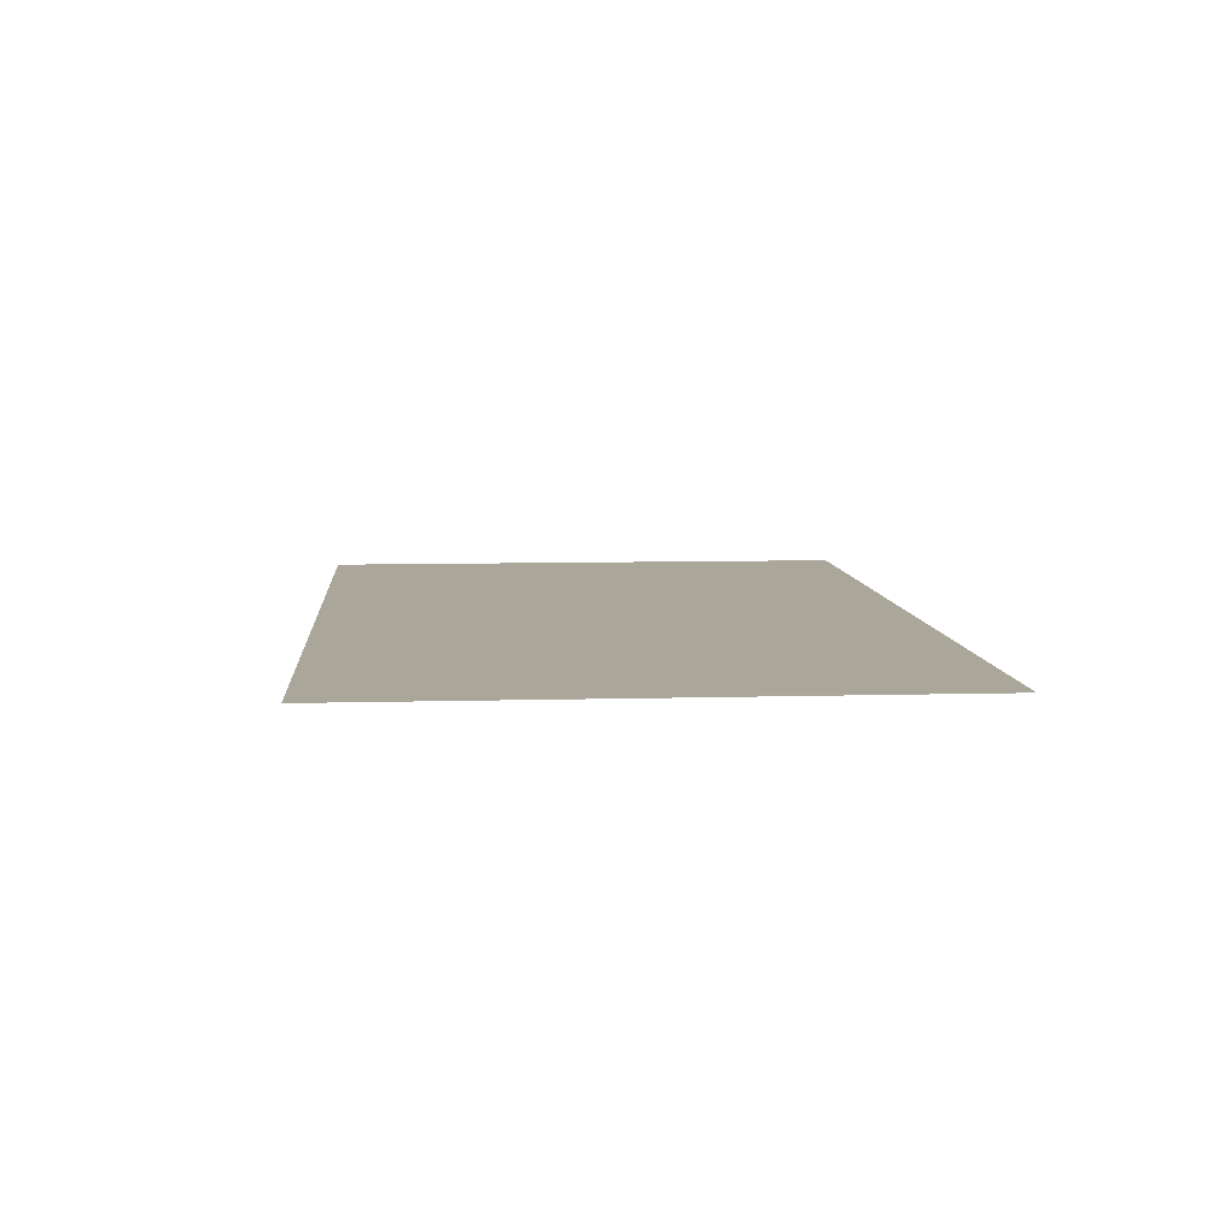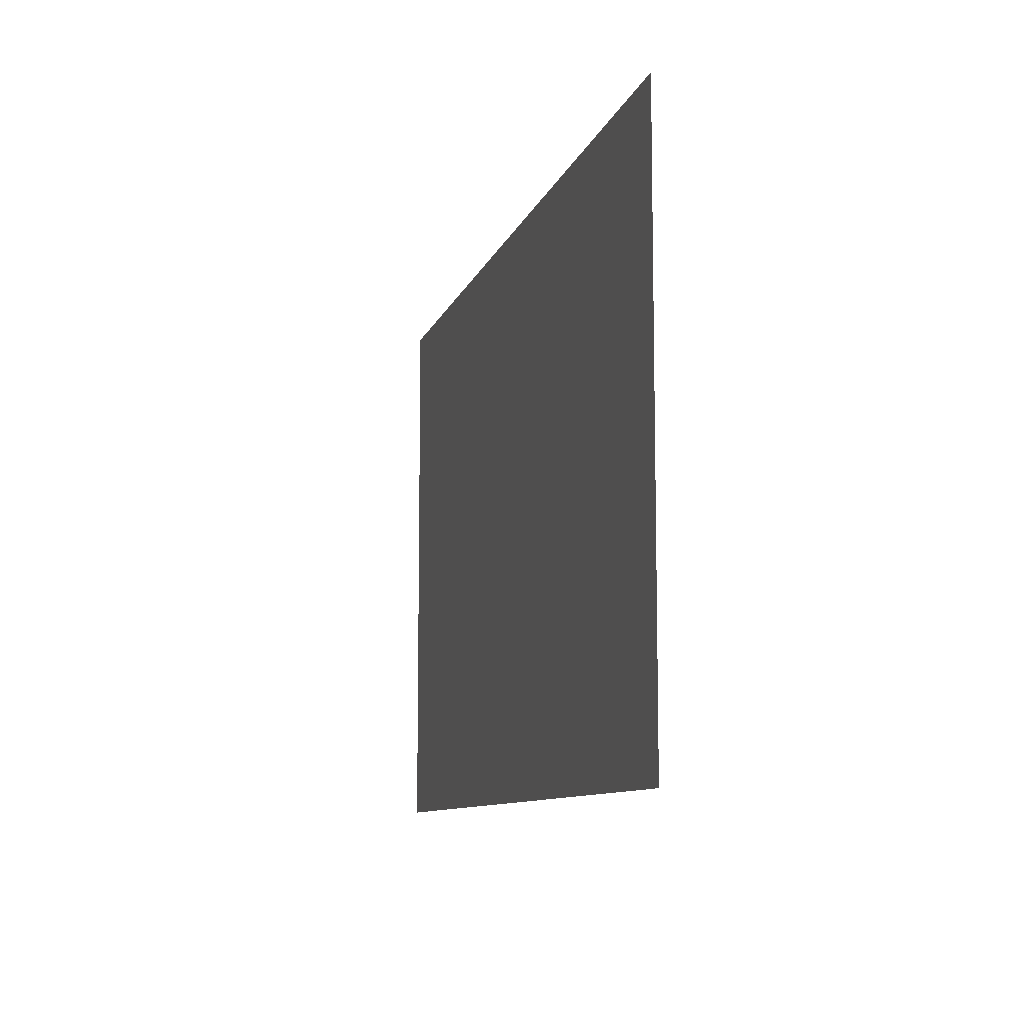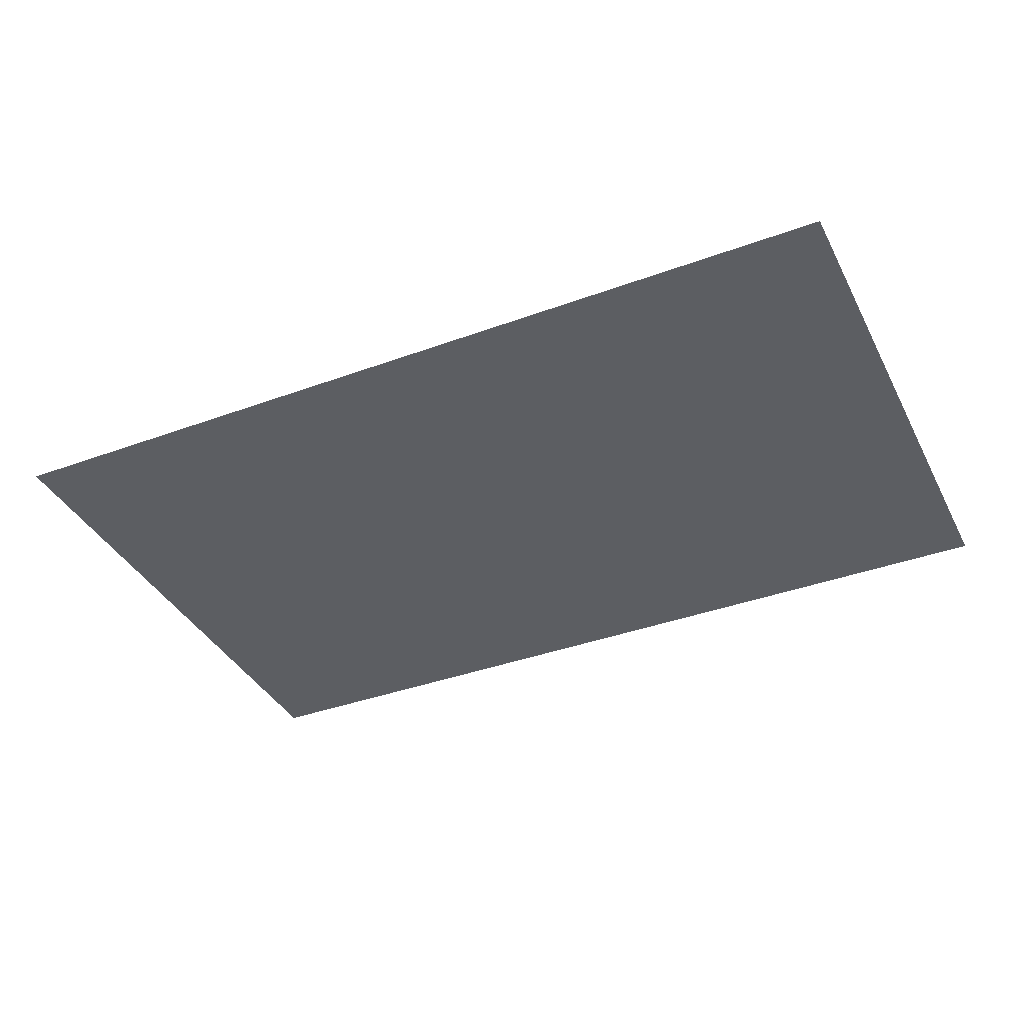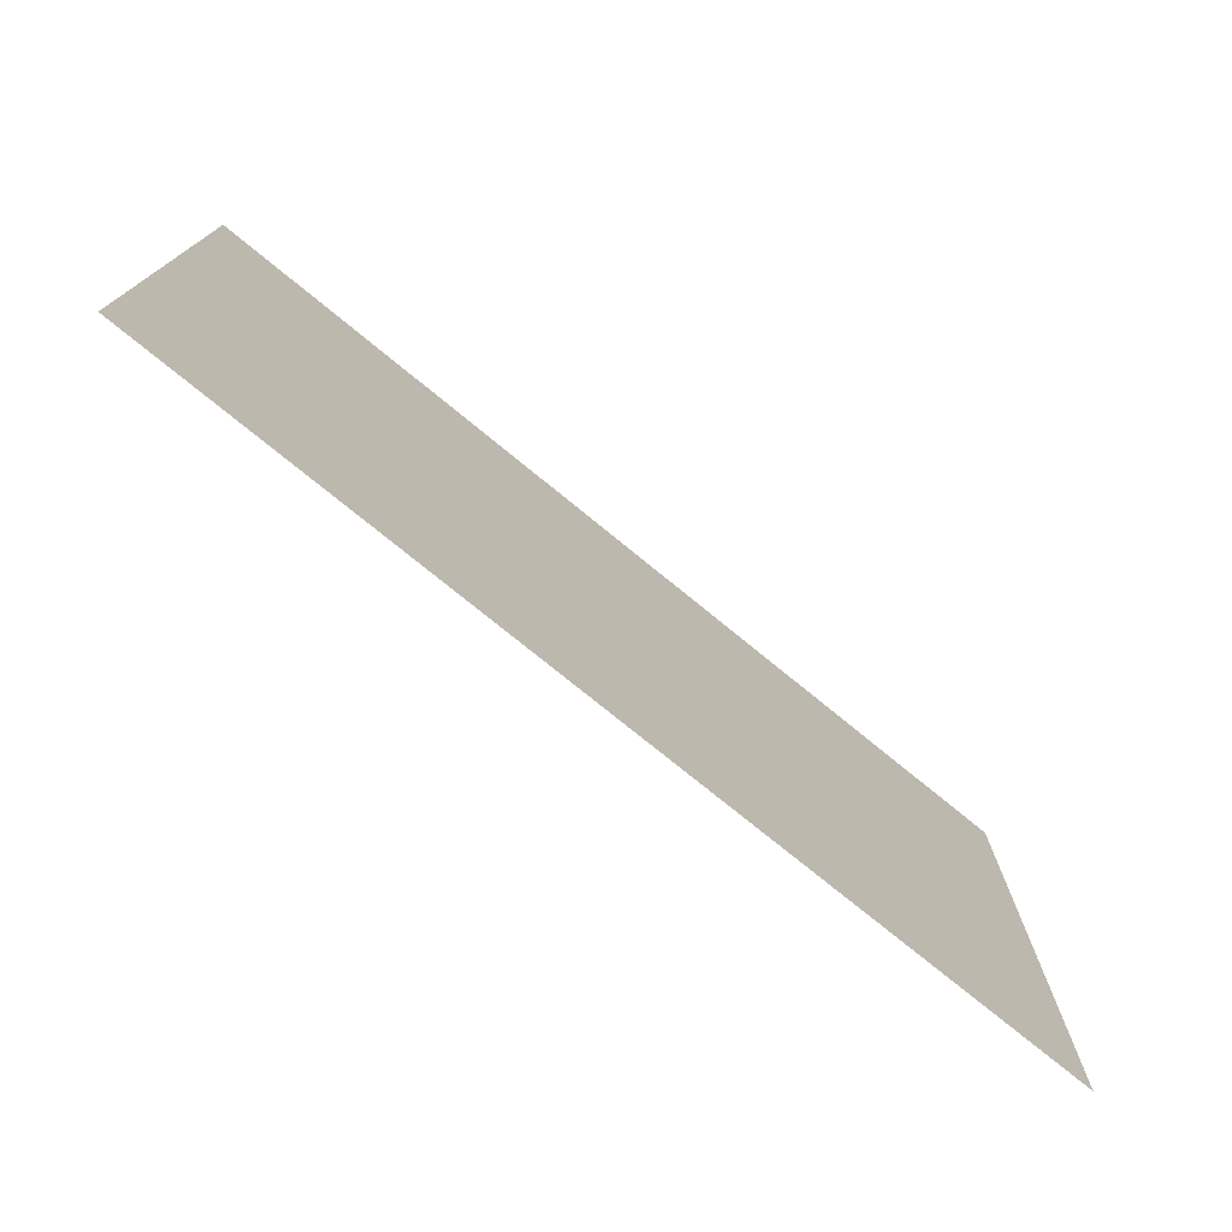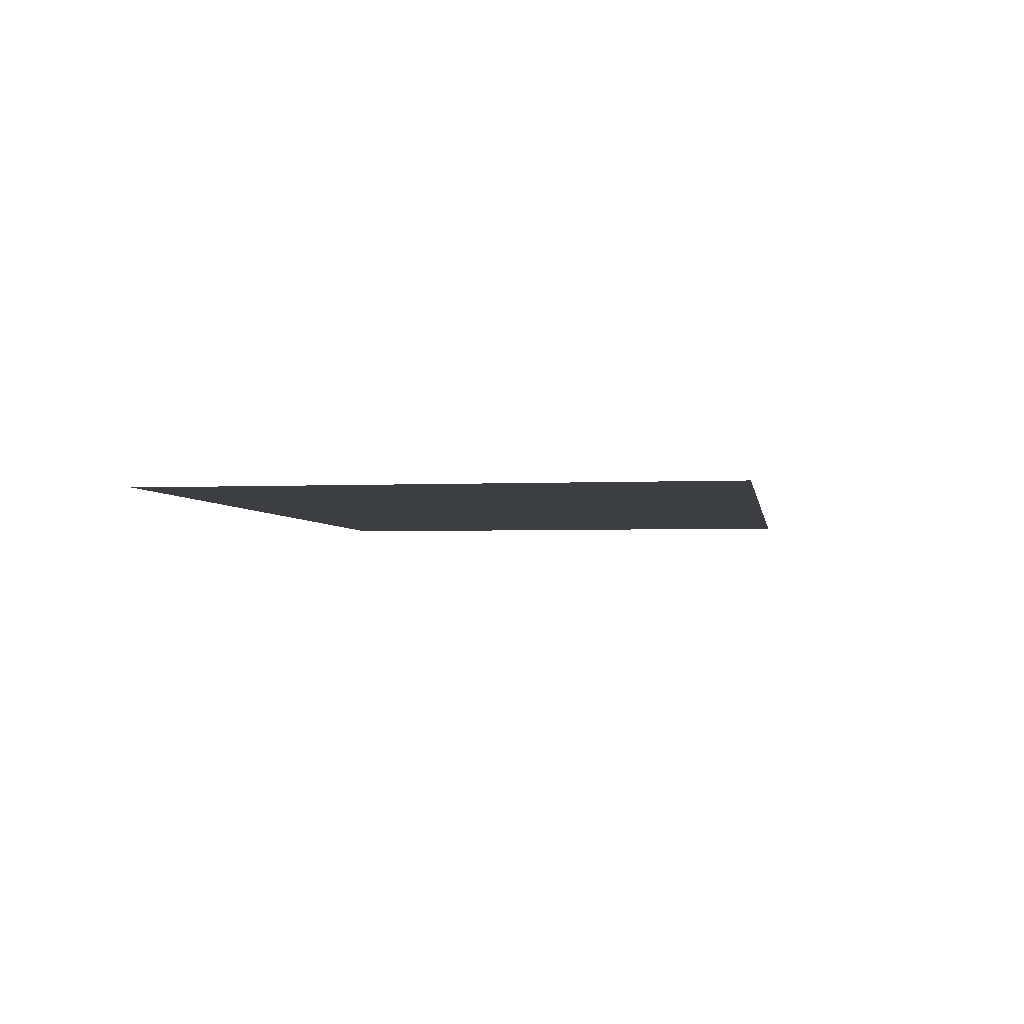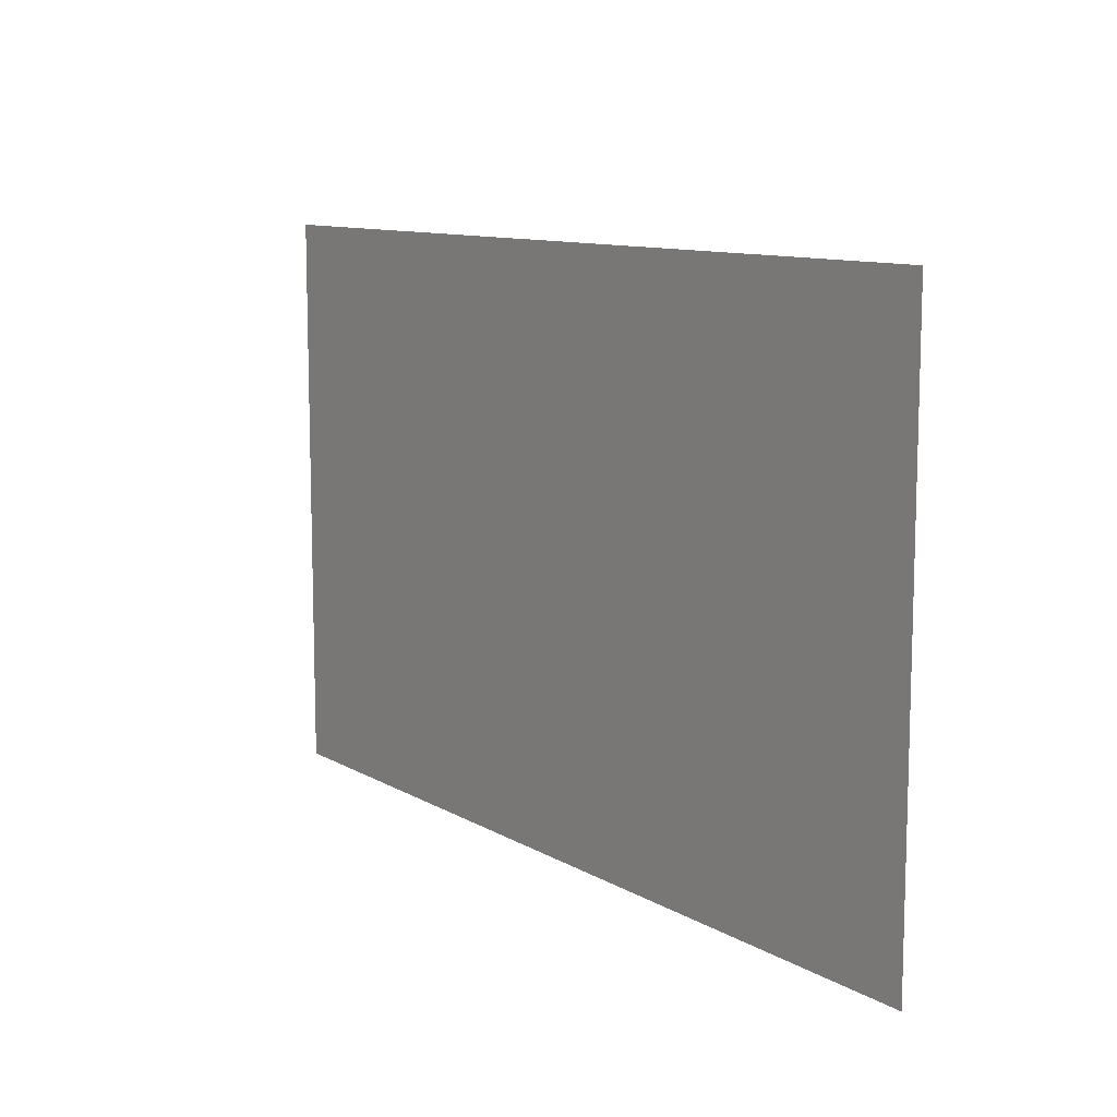
<metadata>
{"format":"obj","ext":"obj","renderer":"f3d","projection":"perspective","resolution":1024,"background":"white","views":[{"elev":7.8,"azim":85.4,"up":"+Y"},{"elev":-9.3,"azim":75.9,"up":"+Z"},{"elev":-38.0,"azim":-155.0,"up":"+Y"},{"elev":-75.3,"azim":-39.3,"up":"+Z"},{"elev":-3.2,"azim":-81.0,"up":"+Y"},{"elev":10.5,"azim":54.8,"up":"+Z"}]}
</metadata>
<code>
g FIELD
v -41.75 0 26
v 41.75 0 26
v 41.75 0 -26
v -41.75 0 -26
f 1 2 3 4

</code>
